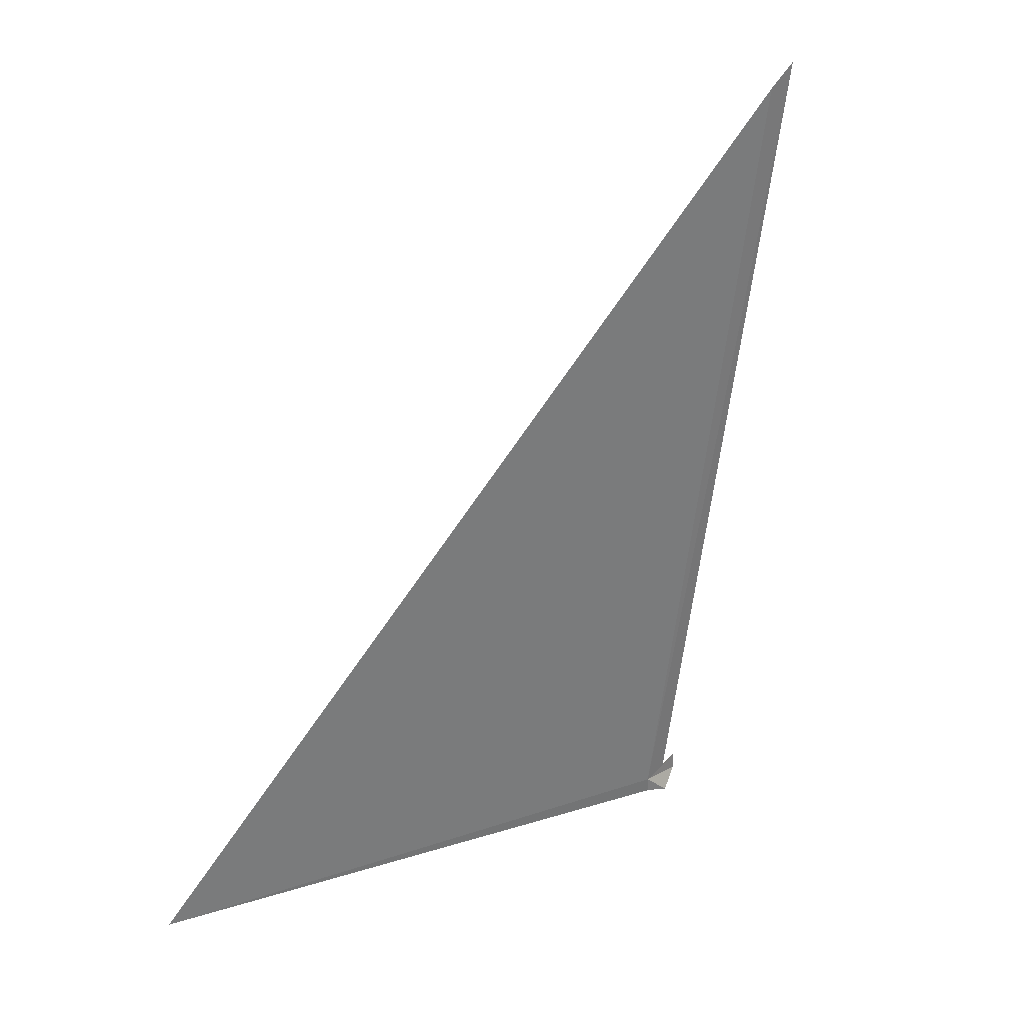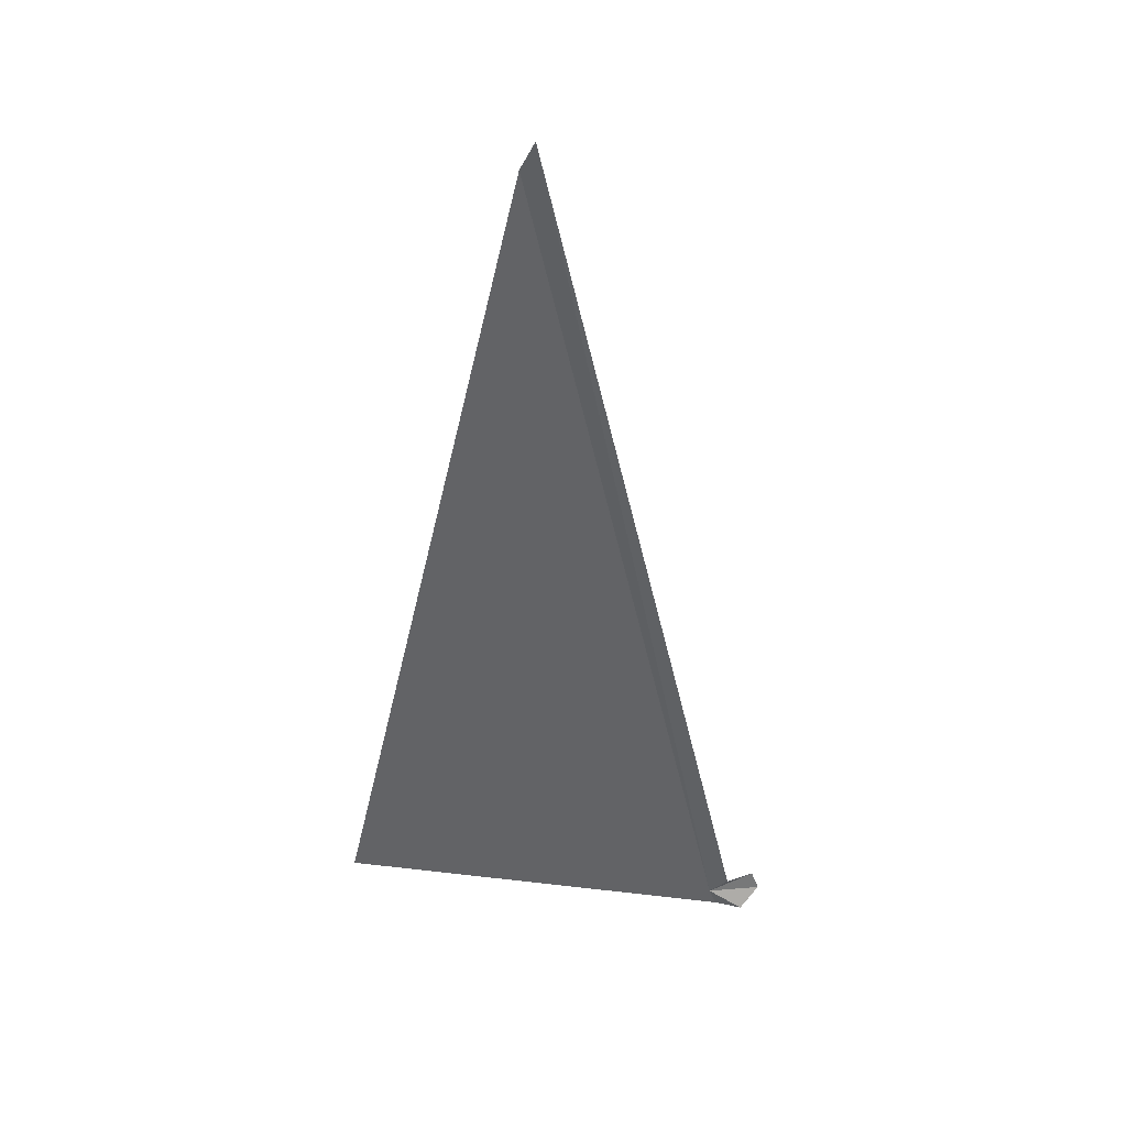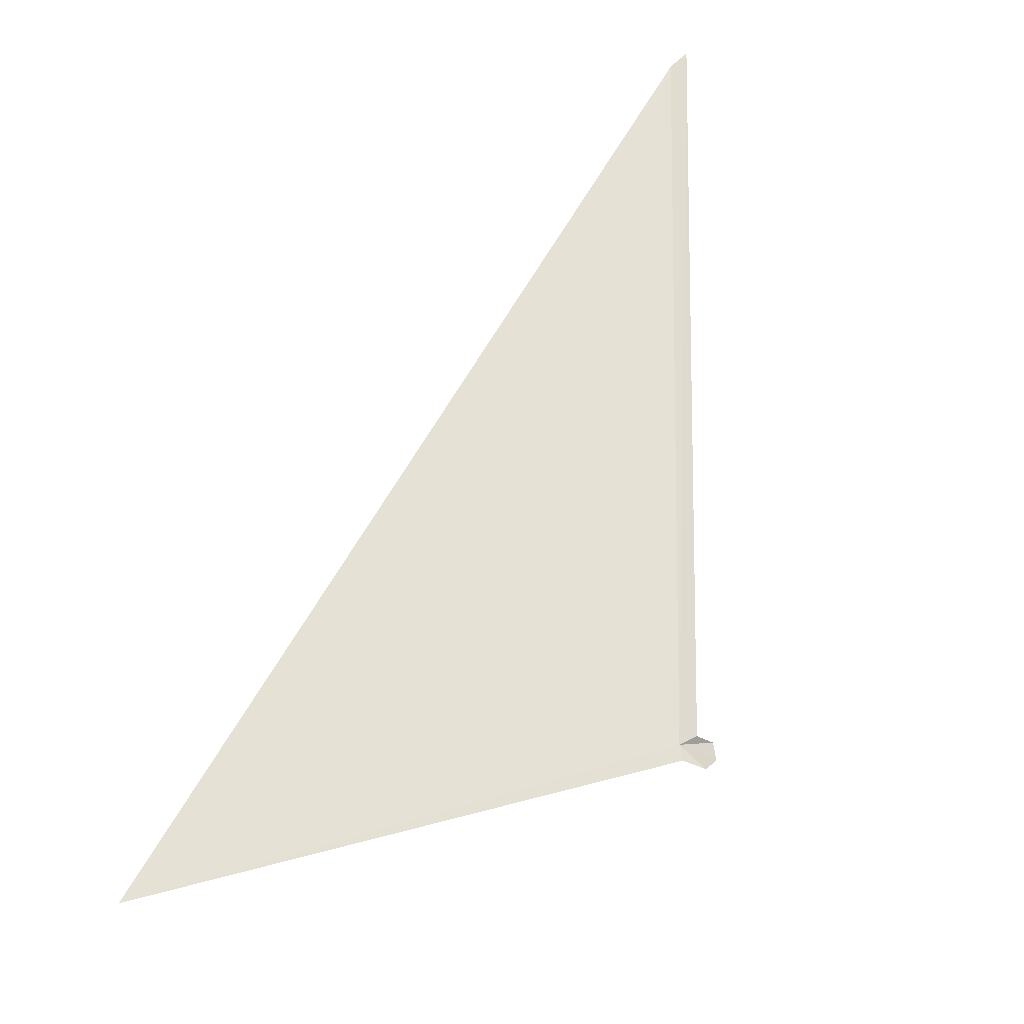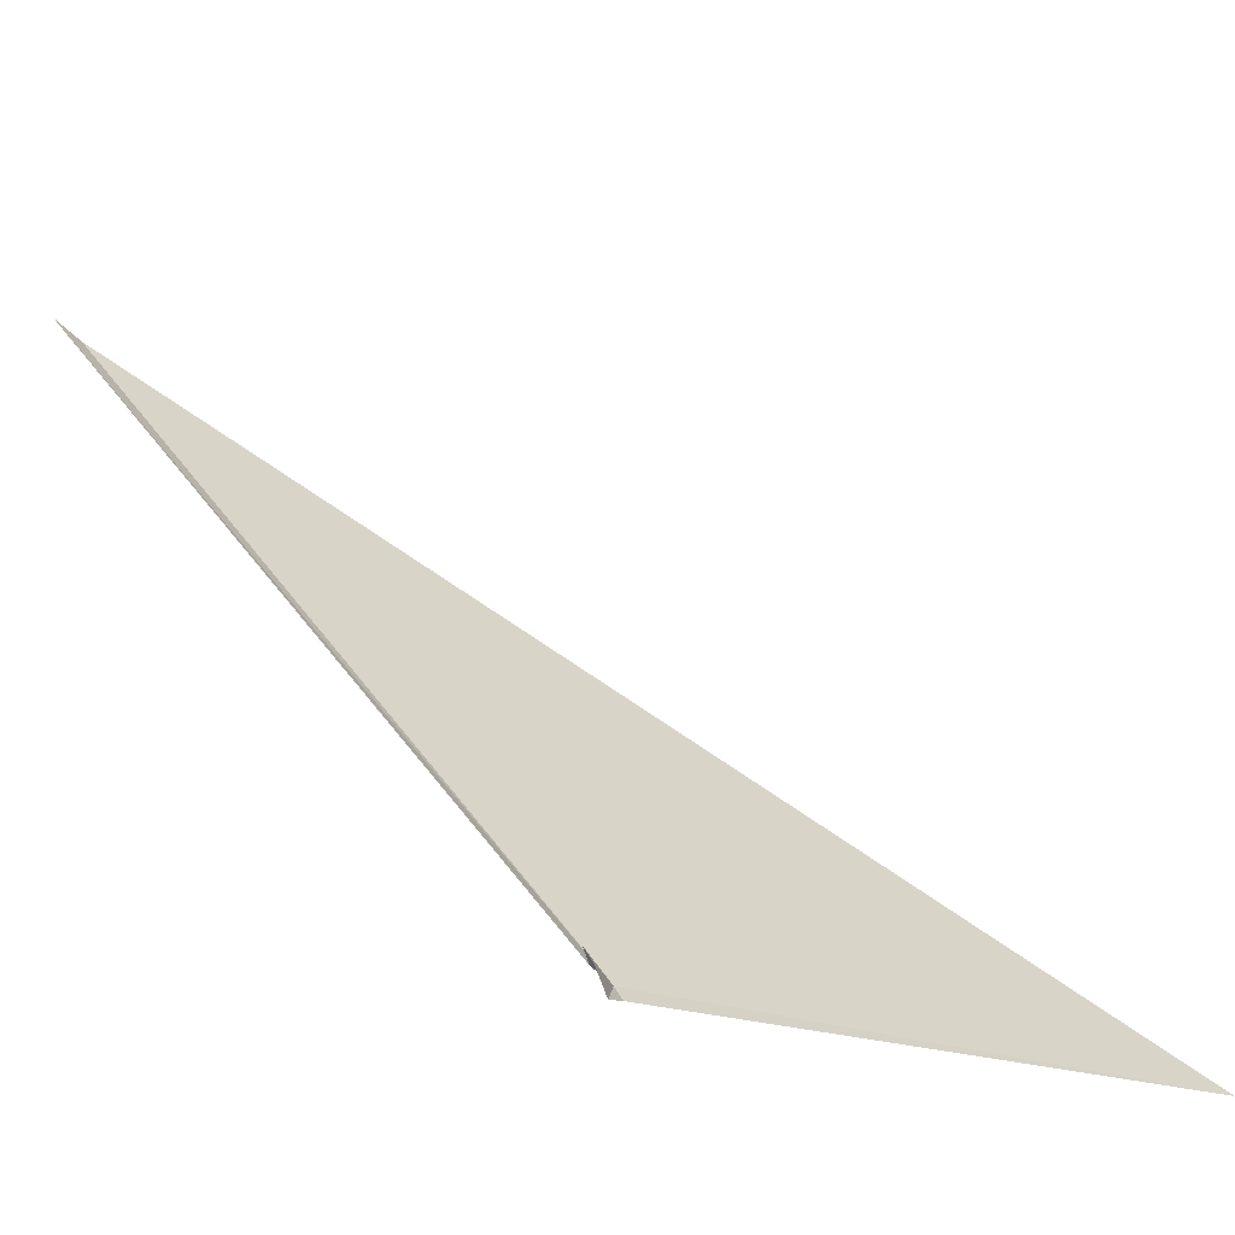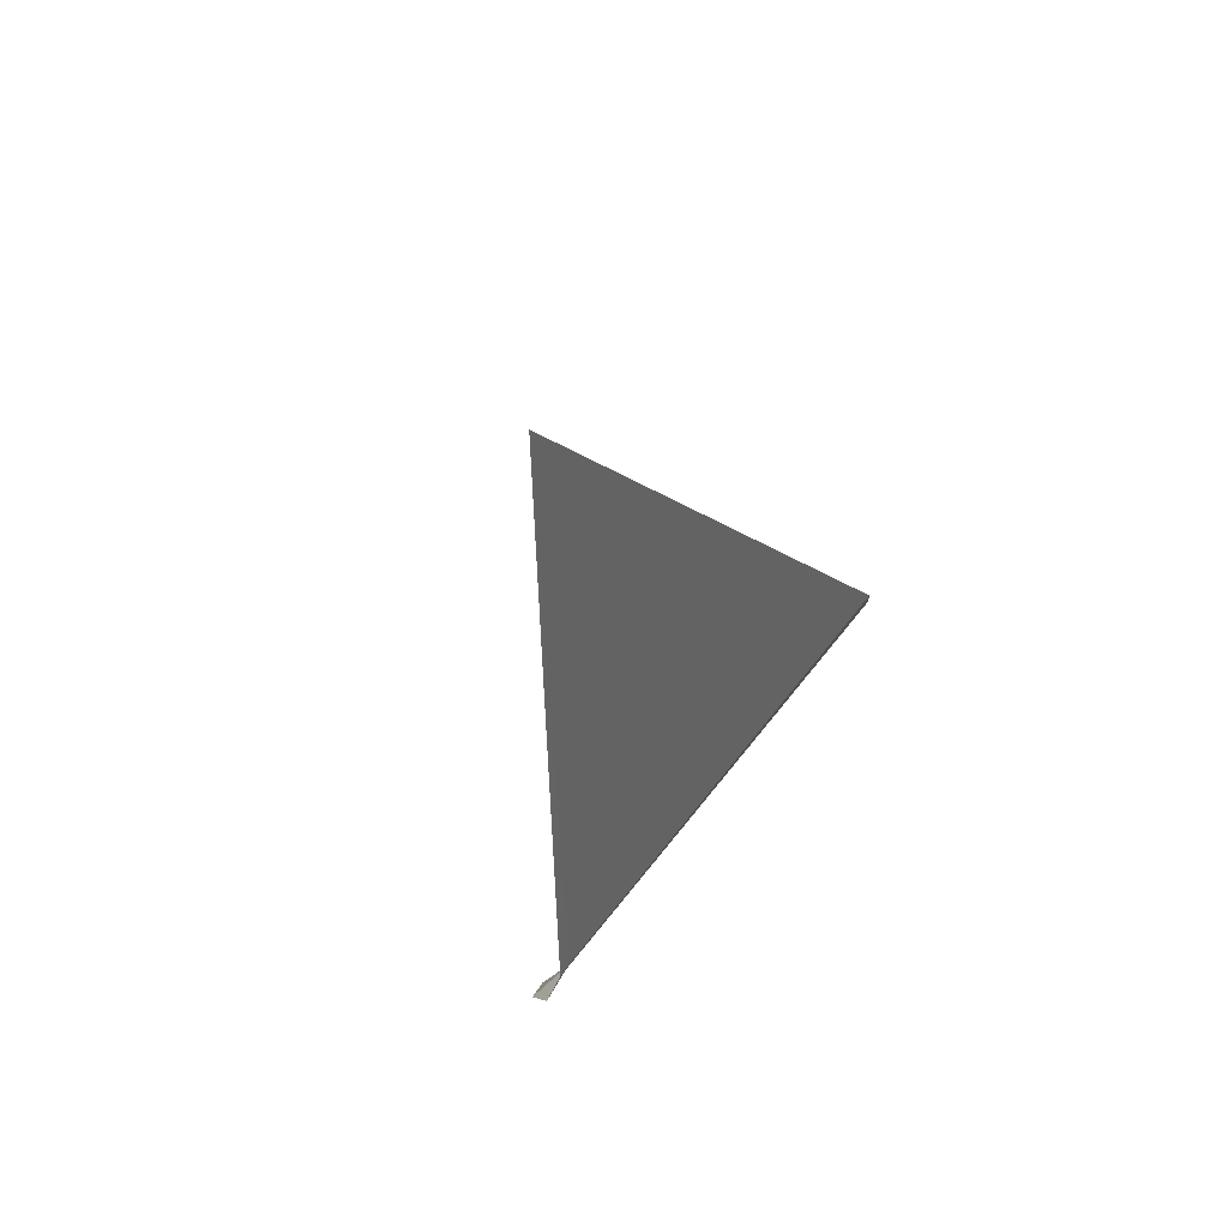
<metadata>
{"format":"obj","ext":"obj","renderer":"f3d","projection":"perspective","resolution":1024,"background":"white","views":[{"elev":8.6,"azim":25.7,"up":"+Z"},{"elev":18.3,"azim":76.7,"up":"+Z"},{"elev":-48.5,"azim":39.0,"up":"+Z"},{"elev":64.8,"azim":161.0,"up":"+Y"},{"elev":-62.9,"azim":-55.1,"up":"+Z"}]}
</metadata>
<code>
v 78.96 111.1 21.48
v 78.95 111.2 21.36
v 79.04 111.4 21.34
v 79.06 111.5 21.52
v 79.09 111.4 21.66
v 79.06 111.2 21.6
v 75.23 108.7 20.26
v 80.86 109.3 27.91
v 80.72 109.2 27.7
f 1 2 3
f 1 3 4
f 1 4 5
f 1 5 6
f 1 7 2
f 1 6 8
f 1 8 9
f 1 9 7

</code>
